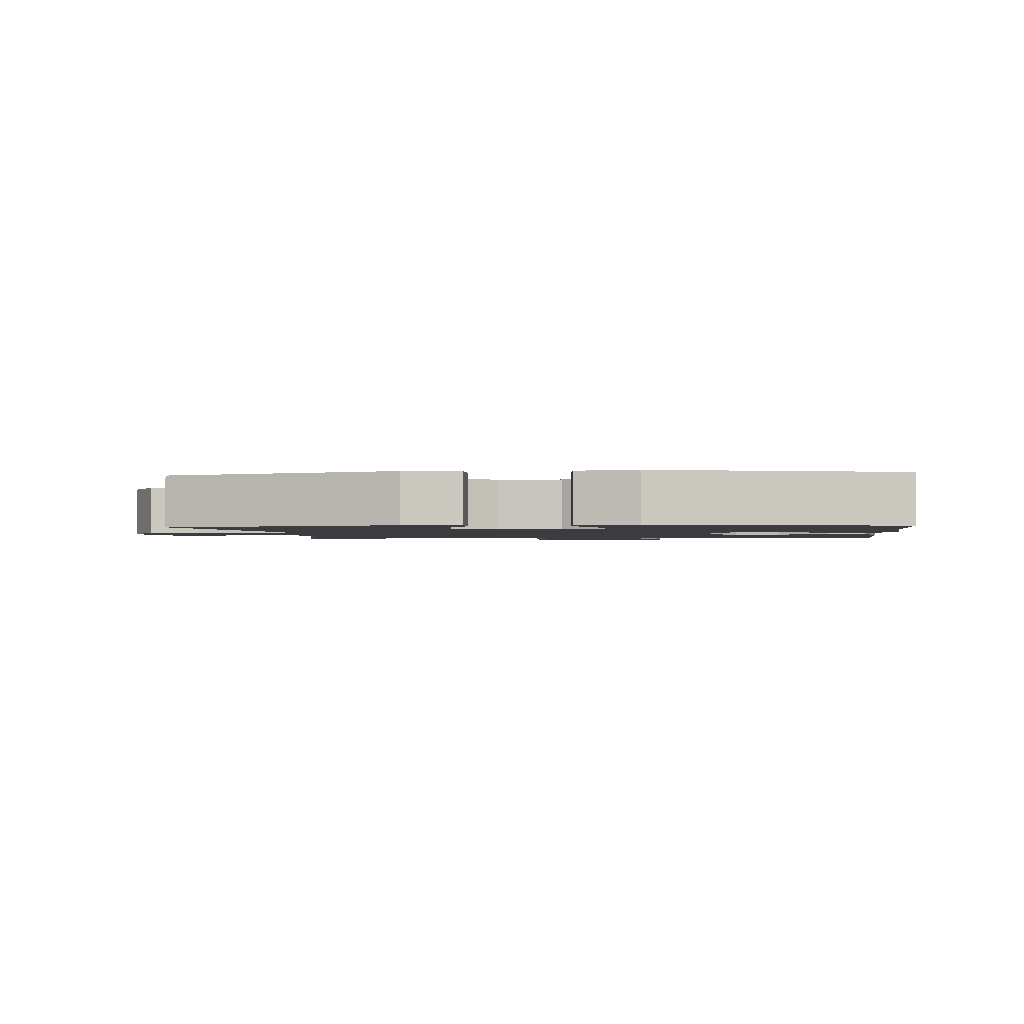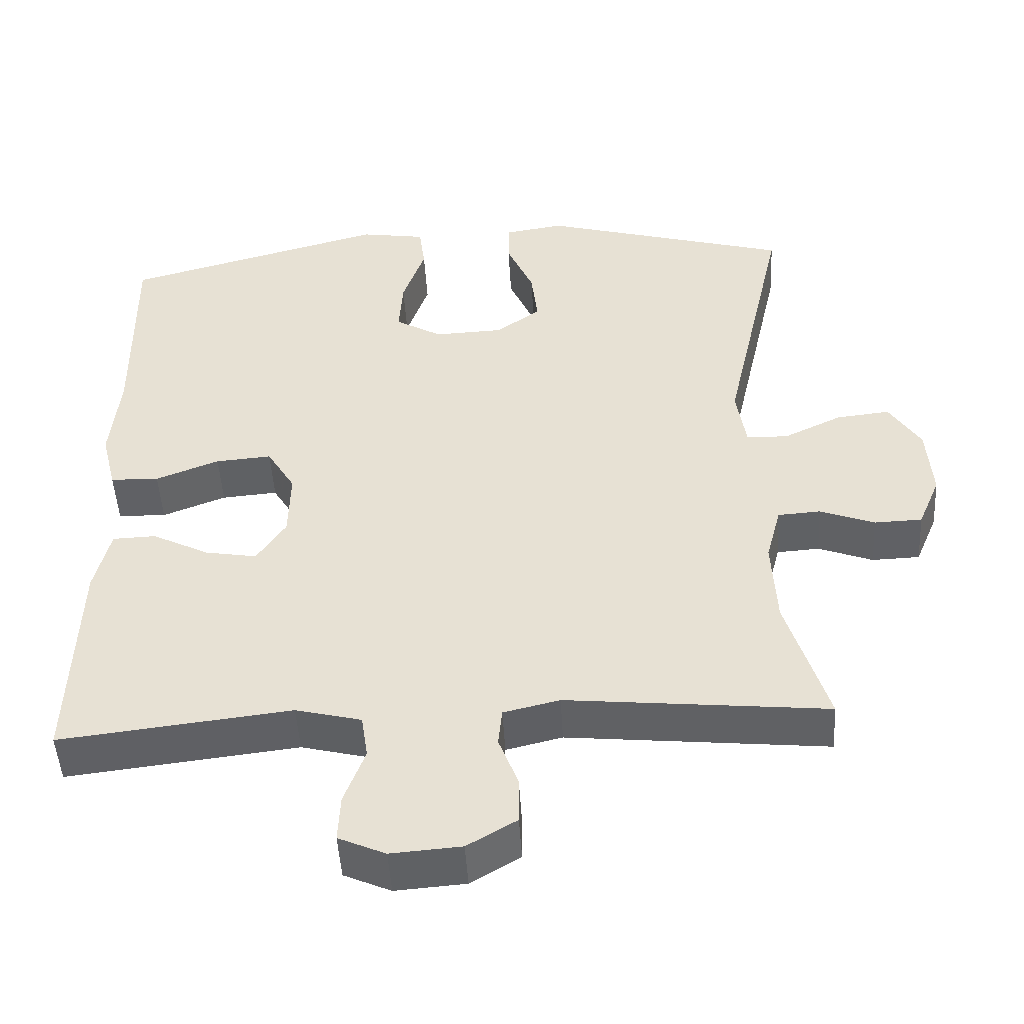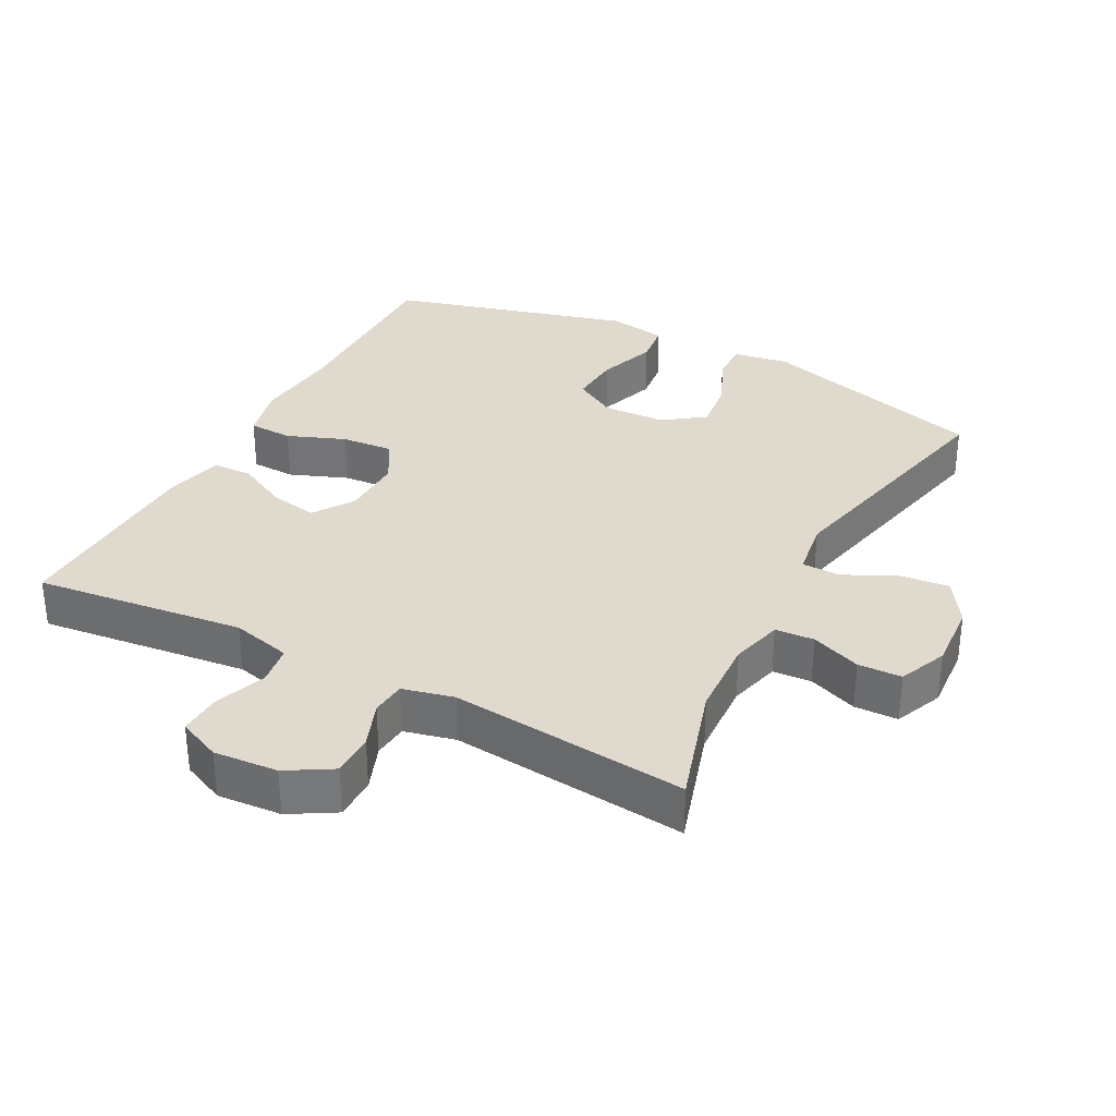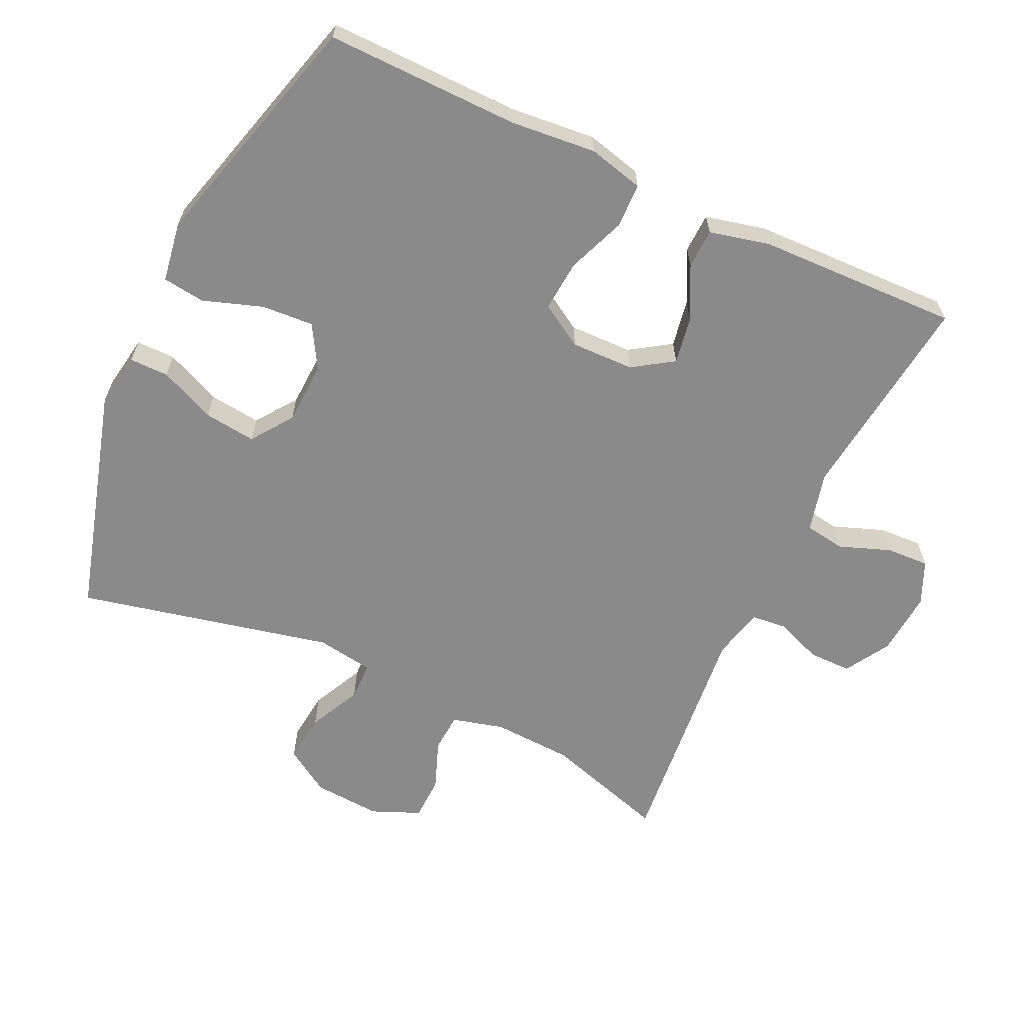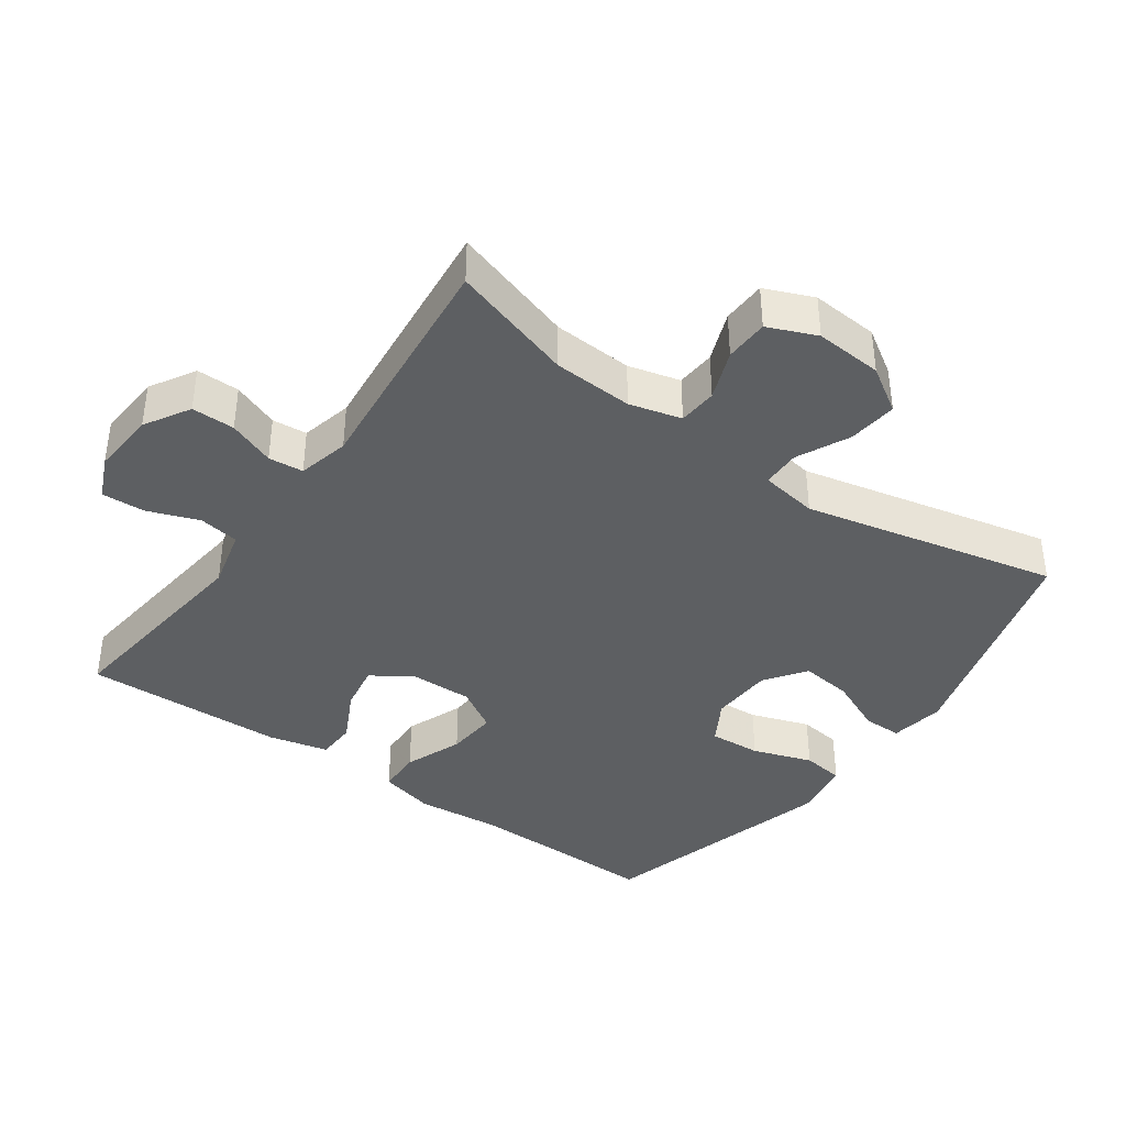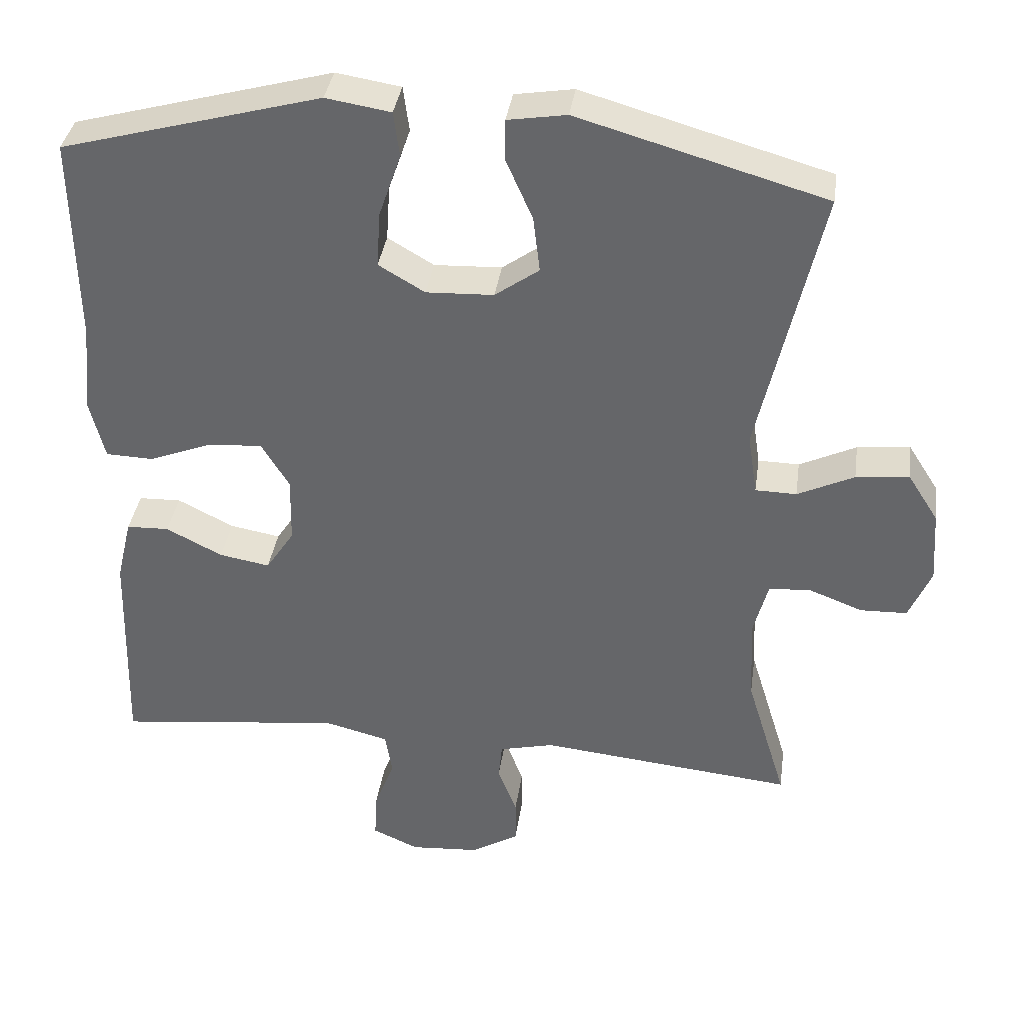
<metadata>
{"format":"obj","ext":"obj","renderer":"f3d","projection":"perspective","resolution":1024,"background":"white","views":[{"elev":-1.6,"azim":6.0,"up":"+Y"},{"elev":-48.5,"azim":-176.7,"up":"+Z"},{"elev":32.8,"azim":-152.2,"up":"+Y"},{"elev":-63.4,"azim":64.8,"up":"+Y"},{"elev":-39.5,"azim":-125.5,"up":"+Y"},{"elev":37.1,"azim":-171.9,"up":"+Z"}]}
</metadata>
<code>
v -0.5 0.07 -0.5
v -0.445 0.07 -0.32
v -0.439 0.07 -0.203
v -0.459 0.07 -0.127
v -0.516 0.07 -0.123
v -0.589 0.07 -0.151
v -0.653 0.07 -0.149
v -0.683 0.07 -0.078
v -0.676 0.07 0.021
v -0.634 0.07 0.087
v -0.562 0.07 0.079
v -0.485 0.07 0.042
v -0.429 0.07 0.043
v -0.416 0.07 0.127
v -0.5 0.07 0.5
v -0.164 0.07 0.596
v -0.084 0.07 0.583
v -0.084 0.07 0.526
v -0.12 0.07 0.444
v -0.129 0.07 0.368
v -0.069 0.07 0.325
v 0.023 0.07 0.321
v 0.086 0.07 0.358
v 0.081 0.07 0.434
v 0.051 0.07 0.521
v 0.059 0.07 0.583
v 0.147 0.07 0.597
v 0.5 0.07 0.5
v 0.496 0.07 0.217
v 0.508 0.07 0.092
v 0.488 0.07 0.011
v 0.423 0.07 0.009
v 0.338 0.07 0.042
v 0.263 0.07 0.048
v 0.225 0.07 -0.015
v 0.227 0.07 -0.107
v 0.266 0.07 -0.166
v 0.335 0.07 -0.154
v 0.412 0.07 -0.115
v 0.47 0.07 -0.117
v 0.491 0.07 -0.205
v 0.5 0.07 -0.5
v 0.191 0.07 -0.464
v 0.103 0.07 -0.486
v 0.094 0.07 -0.545
v 0.122 0.07 -0.62
v 0.125 0.07 -0.683
v 0.062 0.07 -0.711
v -0.032 0.07 -0.704
v -0.098 0.07 -0.665
v -0.098 0.07 -0.602
v -0.072 0.07 -0.534
v -0.077 0.07 -0.483
v -0.152 0.07 -0.465
v -0.5 0 -0.5
v -0.445 0 -0.32
v -0.439 0 -0.203
v -0.459 0 -0.127
v -0.516 0 -0.123
v -0.589 0 -0.151
v -0.653 0 -0.149
v -0.683 0 -0.078
v -0.676 0 0.021
v -0.634 0 0.087
v -0.562 0 0.079
v -0.485 0 0.042
v -0.429 0 0.043
v -0.416 0 0.127
v -0.5 0 0.5
v -0.164 0 0.596
v -0.084 0 0.583
v -0.084 0 0.526
v -0.12 0 0.444
v -0.129 0 0.368
v -0.069 0 0.325
v 0.023 0 0.321
v 0.086 0 0.358
v 0.081 0 0.434
v 0.051 0 0.521
v 0.059 0 0.583
v 0.147 0 0.597
v 0.5 0 0.5
v 0.496 0 0.217
v 0.508 0 0.092
v 0.488 0 0.011
v 0.423 0 0.009
v 0.338 0 0.042
v 0.263 0 0.048
v 0.225 0 -0.015
v 0.227 0 -0.107
v 0.266 0 -0.166
v 0.335 0 -0.154
v 0.412 0 -0.115
v 0.47 0 -0.117
v 0.491 0 -0.205
v 0.5 0 -0.5
v 0.191 0 -0.464
v 0.103 0 -0.486
v 0.094 0 -0.545
v 0.122 0 -0.62
v 0.125 0 -0.683
v 0.062 0 -0.711
v -0.032 0 -0.704
v -0.098 0 -0.665
v -0.098 0 -0.602
v -0.072 0 -0.534
v -0.077 0 -0.483
v -0.152 0 -0.465
f 49 50 51 52
f 49 52 53
f 48 49 53
f 45 46 47 48
f 44 45 48 53
f 43 44 53 54
f 41 42 43
f 38 39 40 41
f 37 38 41 43
f 36 37 43 54
f 30 31 32 33
f 29 30 33 34
f 28 29 34
f 27 28 34 35
f 24 25 26 27
f 23 24 27 35
f 16 17 18 19
f 14 15 16 19
f 13 14 19 20
f 9 10 11 12
f 9 12 13
f 8 9 13
f 5 6 7 8
f 4 5 8 13
f 3 4 13 20
f 36 54 1 2
f 22 23 35 36
f 21 22 36 2
f 2 3 20 21
f 106 105 104 103
f 107 106 103
f 107 103 102
f 102 101 100 99
f 107 102 99 98
f 108 107 98 97
f 97 96 95
f 95 94 93 92
f 97 95 92 91
f 108 97 91 90
f 87 86 85 84
f 88 87 84 83
f 88 83 82
f 89 88 82 81
f 81 80 79 78
f 89 81 78 77
f 73 72 71 70
f 73 70 69 68
f 74 73 68 67
f 66 65 64 63
f 67 66 63
f 67 63 62
f 62 61 60 59
f 67 62 59 58
f 74 67 58 57
f 56 55 108 90
f 90 89 77 76
f 56 90 76 75
f 75 74 57 56
f 1 55 56 2
f 2 56 57 3
f 3 57 58 4
f 4 58 59 5
f 5 59 60 6
f 6 60 61 7
f 7 61 62 8
f 8 62 63 9
f 9 63 64 10
f 10 64 65 11
f 11 65 66 12
f 12 66 67 13
f 13 67 68 14
f 14 68 69 15
f 15 69 70 16
f 16 70 71 17
f 17 71 72 18
f 18 72 73 19
f 19 73 74 20
f 20 74 75 21
f 21 75 76 22
f 22 76 77 23
f 23 77 78 24
f 24 78 79 25
f 25 79 80 26
f 26 80 81 27
f 27 81 82 28
f 28 82 83 29
f 29 83 84 30
f 30 84 85 31
f 31 85 86 32
f 32 86 87 33
f 33 87 88 34
f 34 88 89 35
f 35 89 90 36
f 36 90 91 37
f 37 91 92 38
f 38 92 93 39
f 39 93 94 40
f 40 94 95 41
f 41 95 96 42
f 42 96 97 43
f 43 97 98 44
f 44 98 99 45
f 45 99 100 46
f 46 100 101 47
f 47 101 102 48
f 48 102 103 49
f 49 103 104 50
f 50 104 105 51
f 51 105 106 52
f 52 106 107 53
f 53 107 108 54
f 54 108 55 1

</code>
